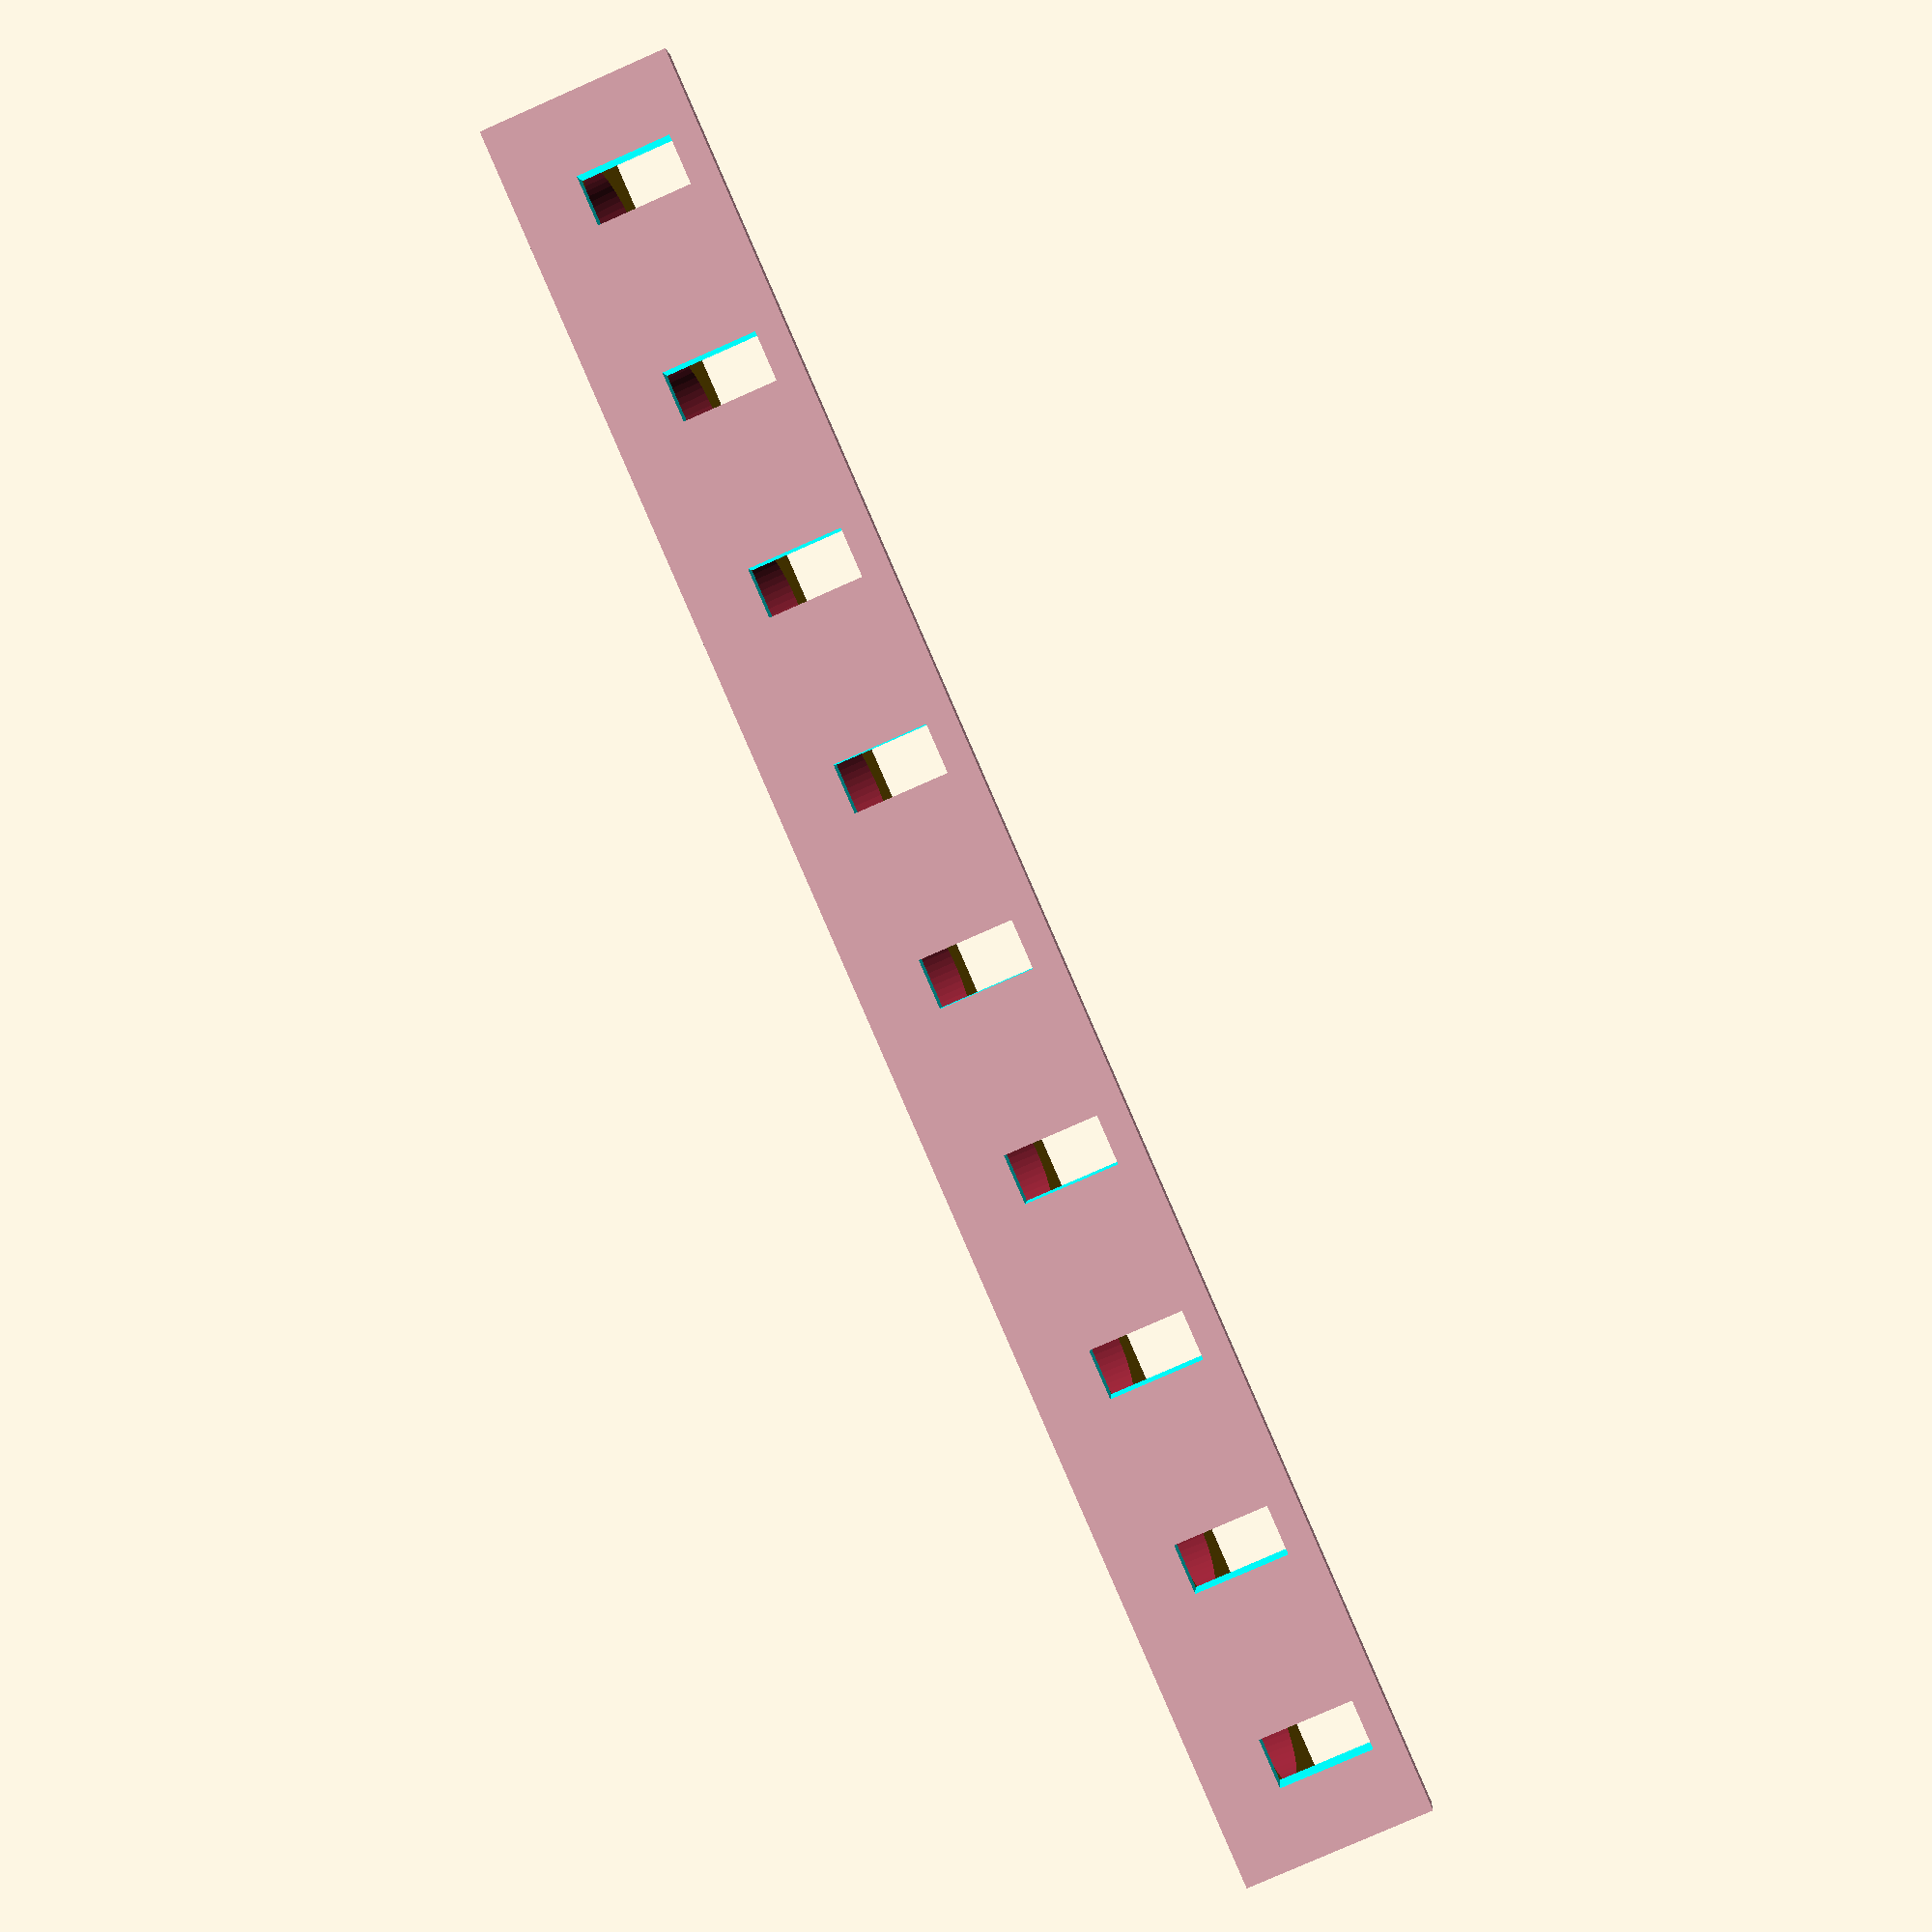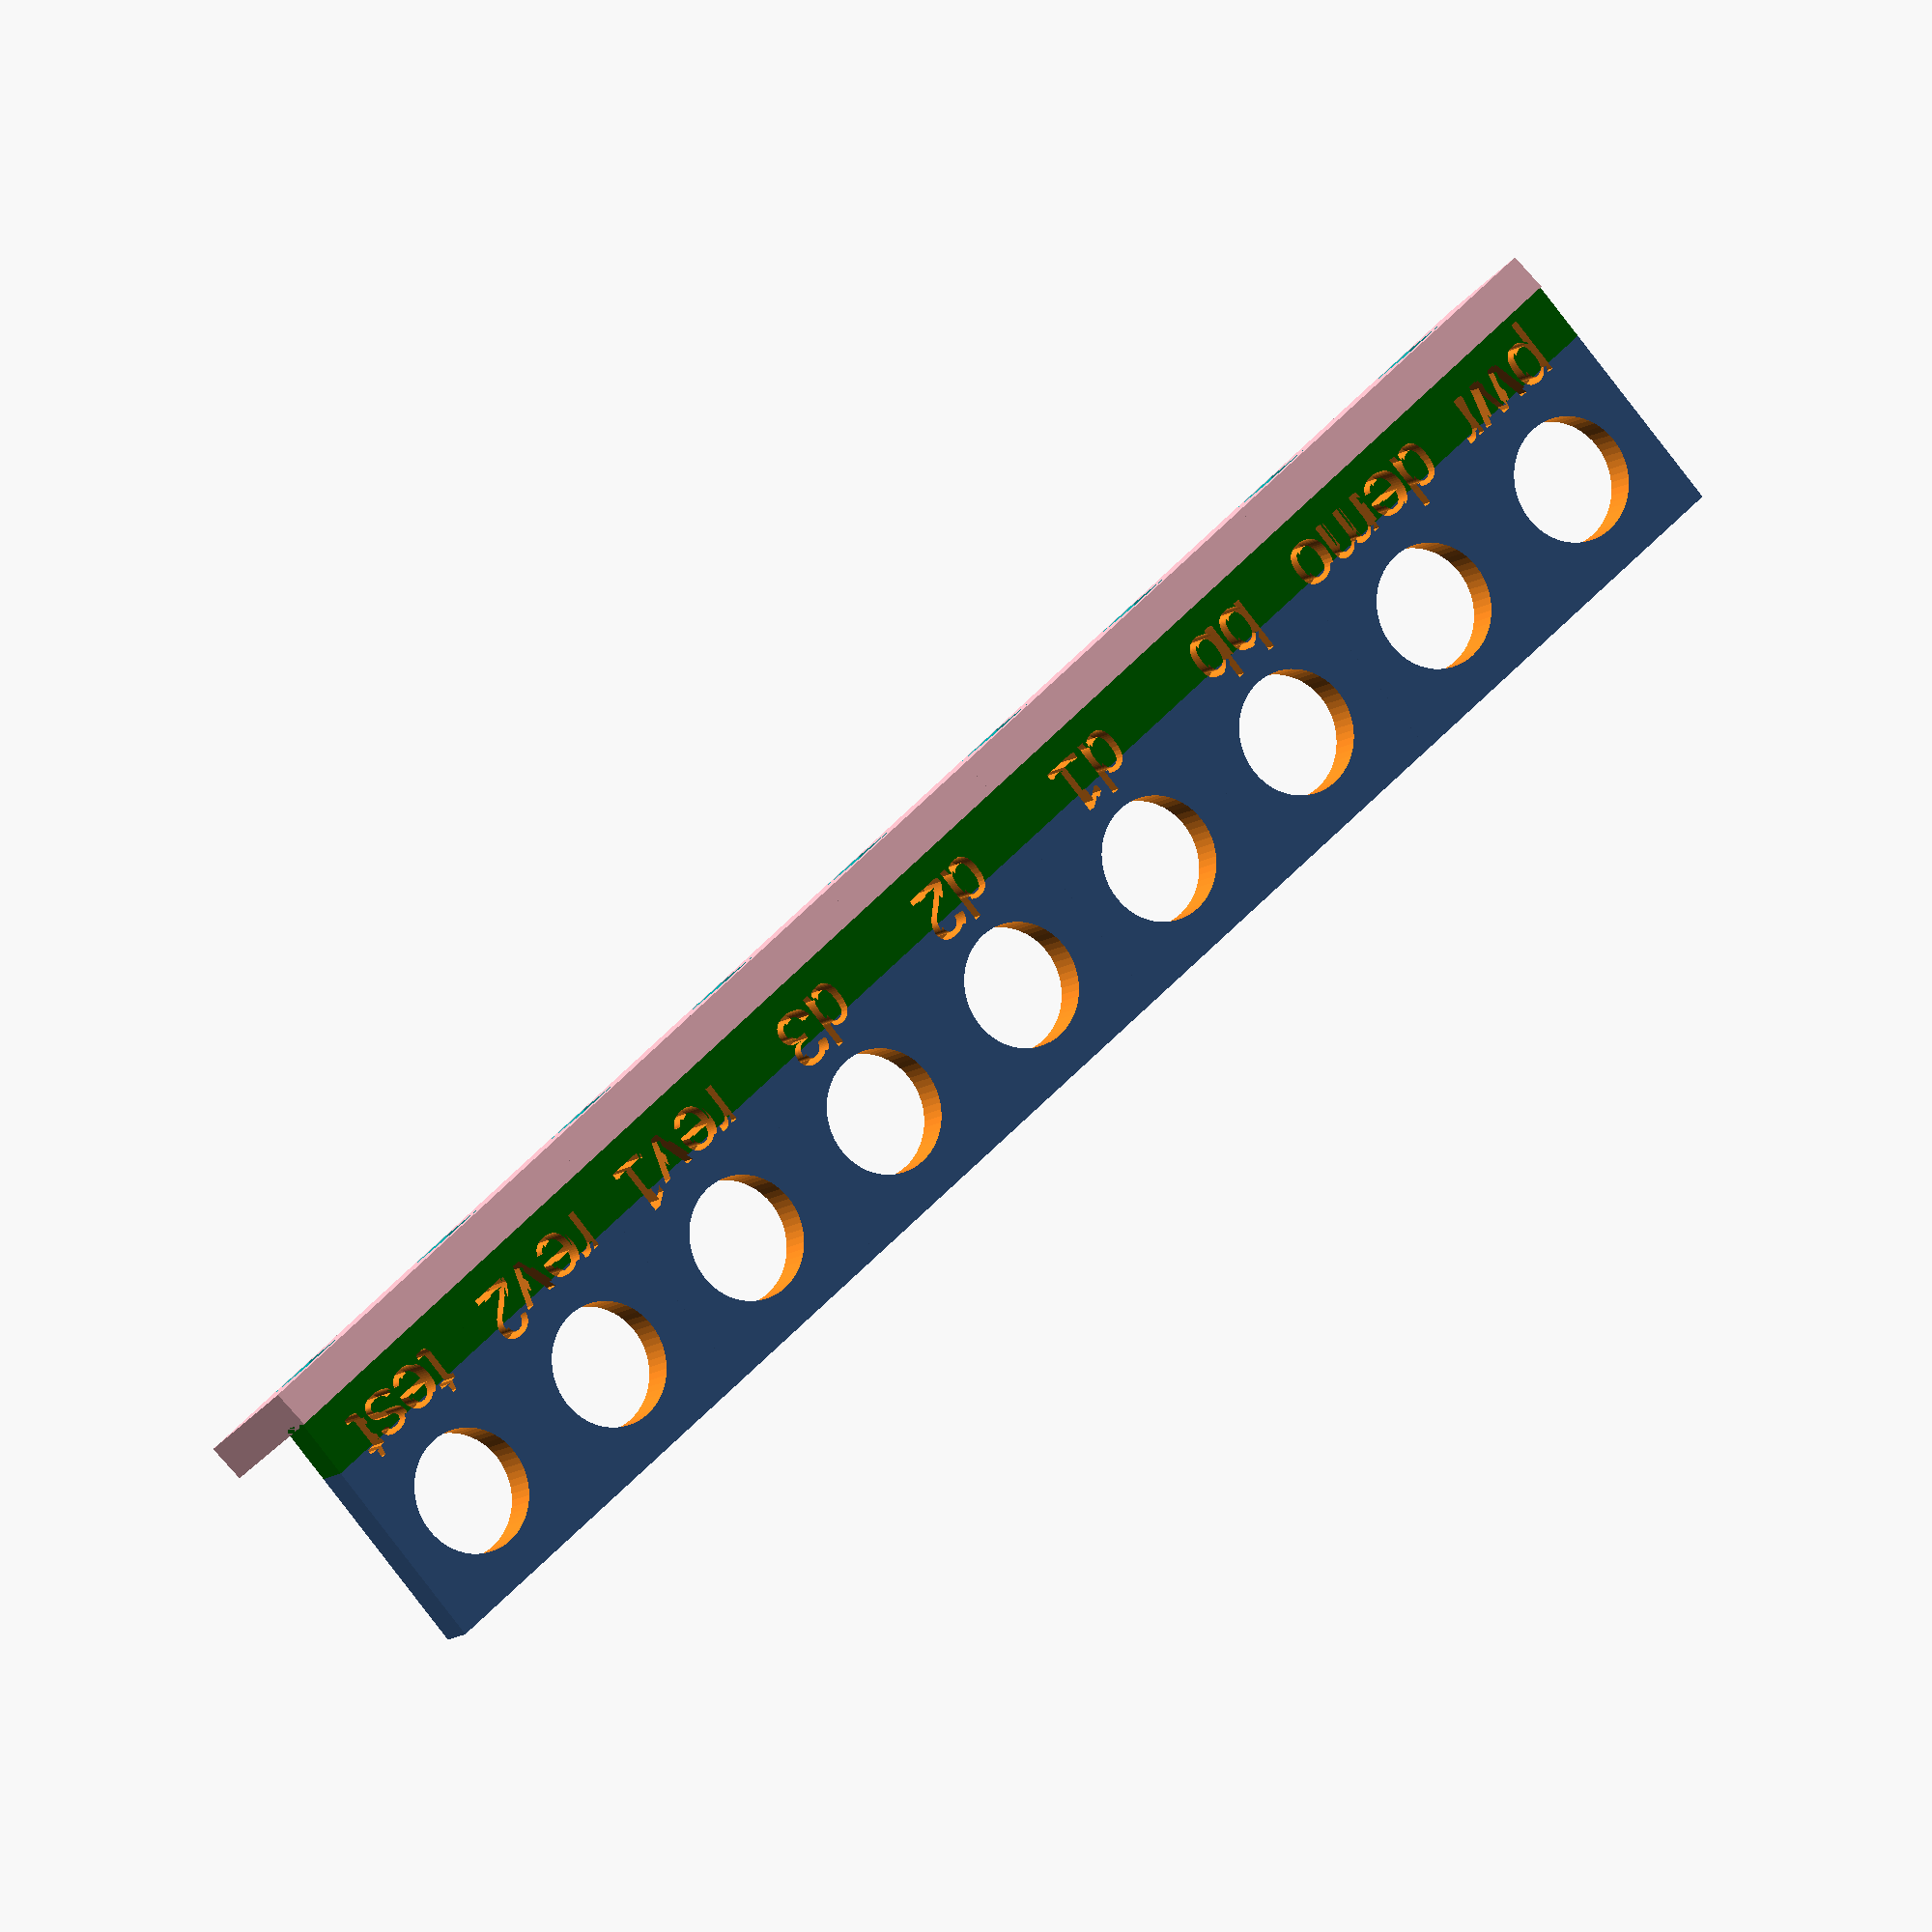
<openscad>
///< Object definition

/*
Module: Switch Comb
Simple switch comb for projects
*/

/*
Parameters
*/

// finish
$fn = 60;

// Num switches (try 9)
num_switches = 9; 

// Switch Hole Radius
sw_hole_r = 3.25; // [0:0.001:100]

// Rotation 
rot_x = 10; // [-90:0.1:90] 

// Padding
pad = 4; // [0:0.1:25]

// Vertical Padding
vpad = 0; // [0:0.1:25]

// Thickness
thickness = 2;   // [0:1:10]

// Legend Height
legend_h = 4.0;  // [0:1:10]

// Font Size
fnt_size = 3; // [1:0.1:15]

// Foot depth
foot_depth = 10;  // [0:1:25]

// Legend 1
legend1 = "pwr";

// Legend 2
legend2 = "demo";

// Legend 3
legend3 = "bb";

// Legend 4
legend4 = "d1";

// Legend 5
legend5 = "d2";

// Legend 6
legend6 = "d3";

// Legend 7
legend7 = "rev1";

// Legend 8
legend8 = "rev2";

// Legend 9
legend9 = "test";

// Legend 10
legend10 = "";

// Legend 11
legend11 = "";

///< Parameters after this are hidden from the customizer
module __Customizer_Limit__(){}
rot_y = 0; // [-360:0.1:360]
rot_z = 0; // [-360:0.1:360]

// Text Legends 
txt = [ legend1, legend2, legend3, legend4, legend5, legend6, legend7, legend8, legend9, legend10, legend11 ];

///< Modules

module rotate_about(a, v, p=[0,0,0]) {
    // Credit: thehans
    // https://forum.openscad.org/Rotate-about-user-defined-axis-td27737.html
     translate(p) rotate(a,v) translate(-p) children();
} 

module object( r = sw_hole_r, pad = pad, t = thickness, lh = legend_h, tstr, fnt_size, fd = foot_depth ){
    cut = 100;
    w = r*2 + pad;
    h = r*2 + pad+vpad;
    d = t;
    ph = d+pad;
    z_offset = h/2+lh;
    
    difference(){
        union(){
            rotate_about( -rot_x, v = [1,0,0], p = [0,0,0] ){
                translate([0,0,z_offset])
                cube( [ w, d, h ], center = true );
                translate([0,0,lh/2])
                        color("green")
                        cube( [w, d, lh], true );
            }
        }
        translate([0,t/2,lh/2])
            rotate( [ -rot_x+90,0,0] )
            linear_extrude( height=t ){
            text( tstr, size = fnt_size, halign="center" ); }

        rotate_about( -rot_x, v = [1,0,0], p = [0,0,0] )
            translate([0,cut/2,z_offset])
            translate([0,d/2,0])
            rotate([90,0,0])
            cylinder( d = sw_hole_r * 2, h = cut );
    }

    //< Foot
    translate([0,(fd/2)-d/2,0])
        difference(){
        color("pink")
            cube( [w, fd, t], true );
            color("cyan")
                translate( [ 0, fd*.10, 0 ] )
                cube( [w/4, fd/2, 10 ],true );
    }
}


///< Build object

for( i = [0:num_switches-1] ){
    r = sw_hole_r;
    w = ( r * 2 + pad )*i;
    p = [ w, 0, 0 ];
    translate( p ){
        object(tstr=txt[i], fnt_size = fnt_size);
    }
 }


</openscad>
<views>
elev=177.6 azim=113.6 roll=356.8 proj=p view=solid
elev=88.6 azim=26.3 roll=222.1 proj=o view=solid
</views>
